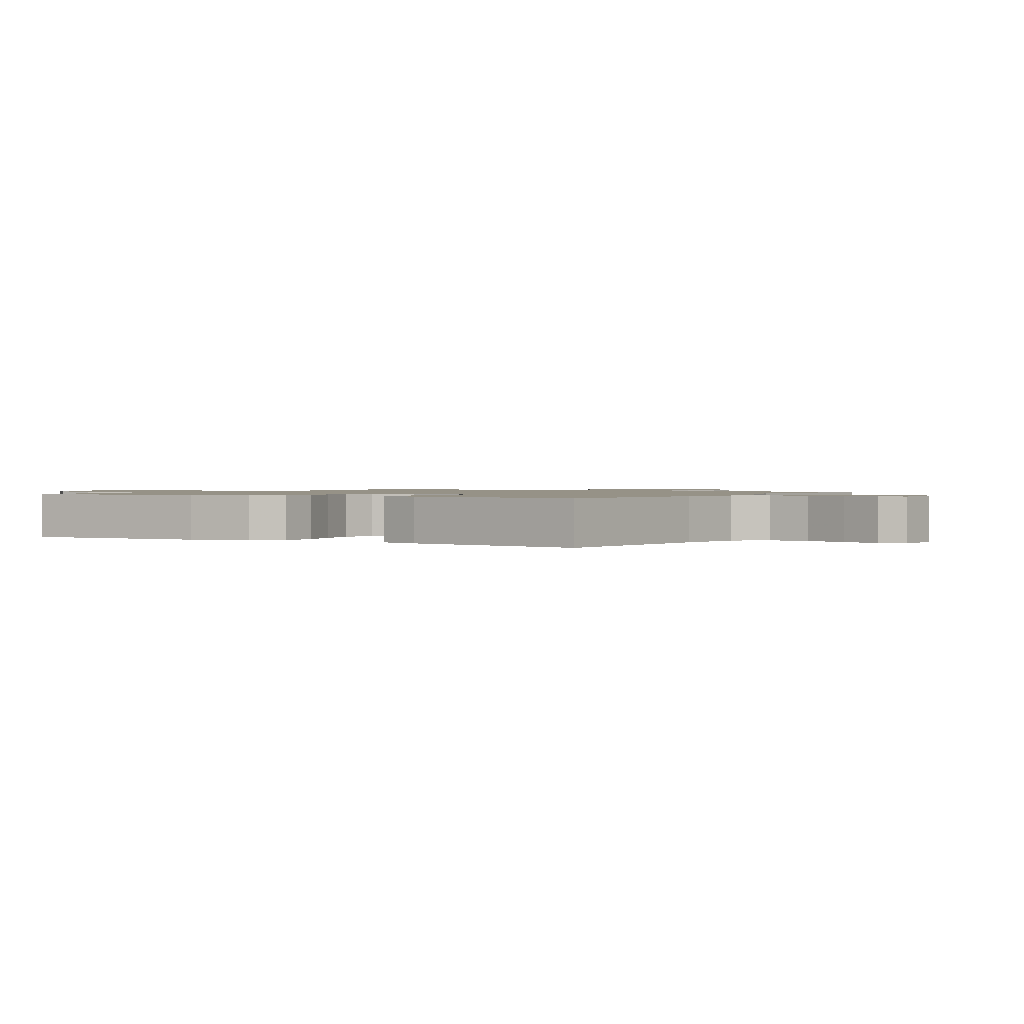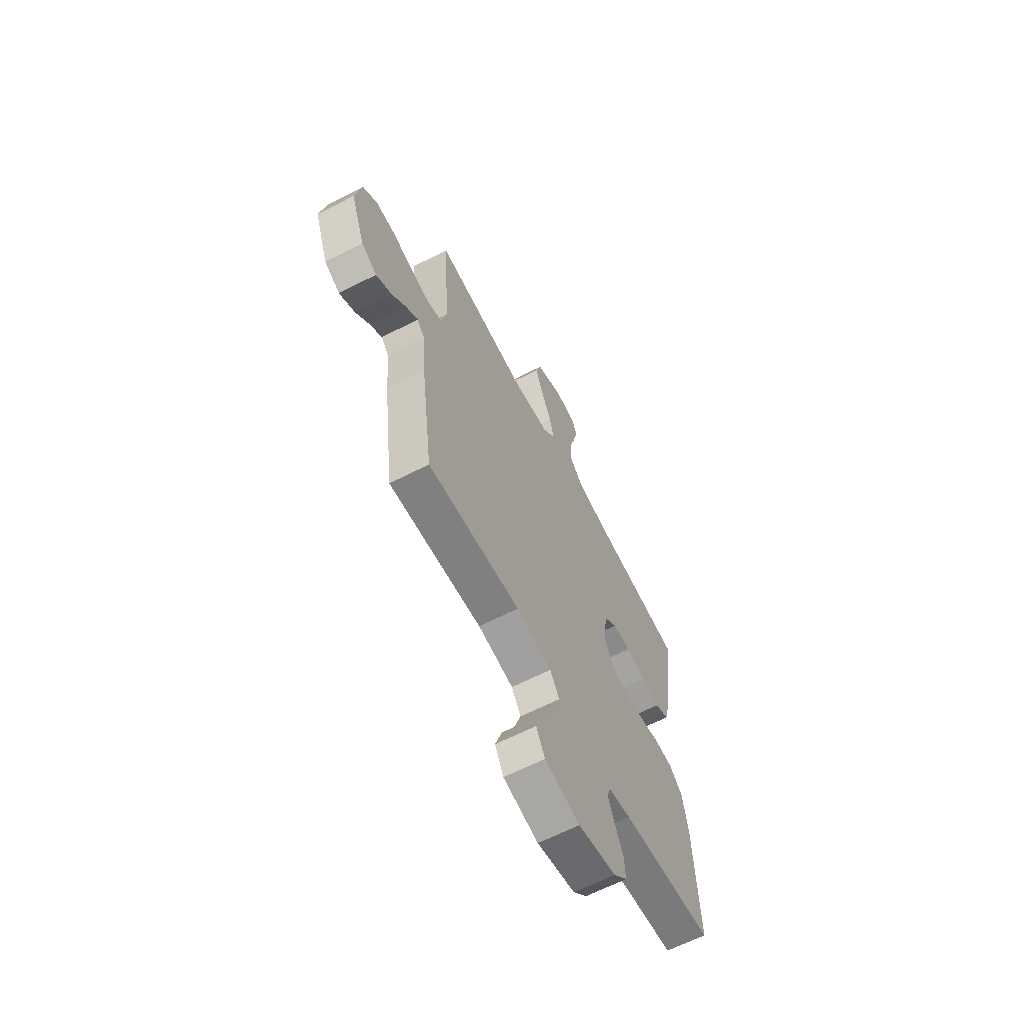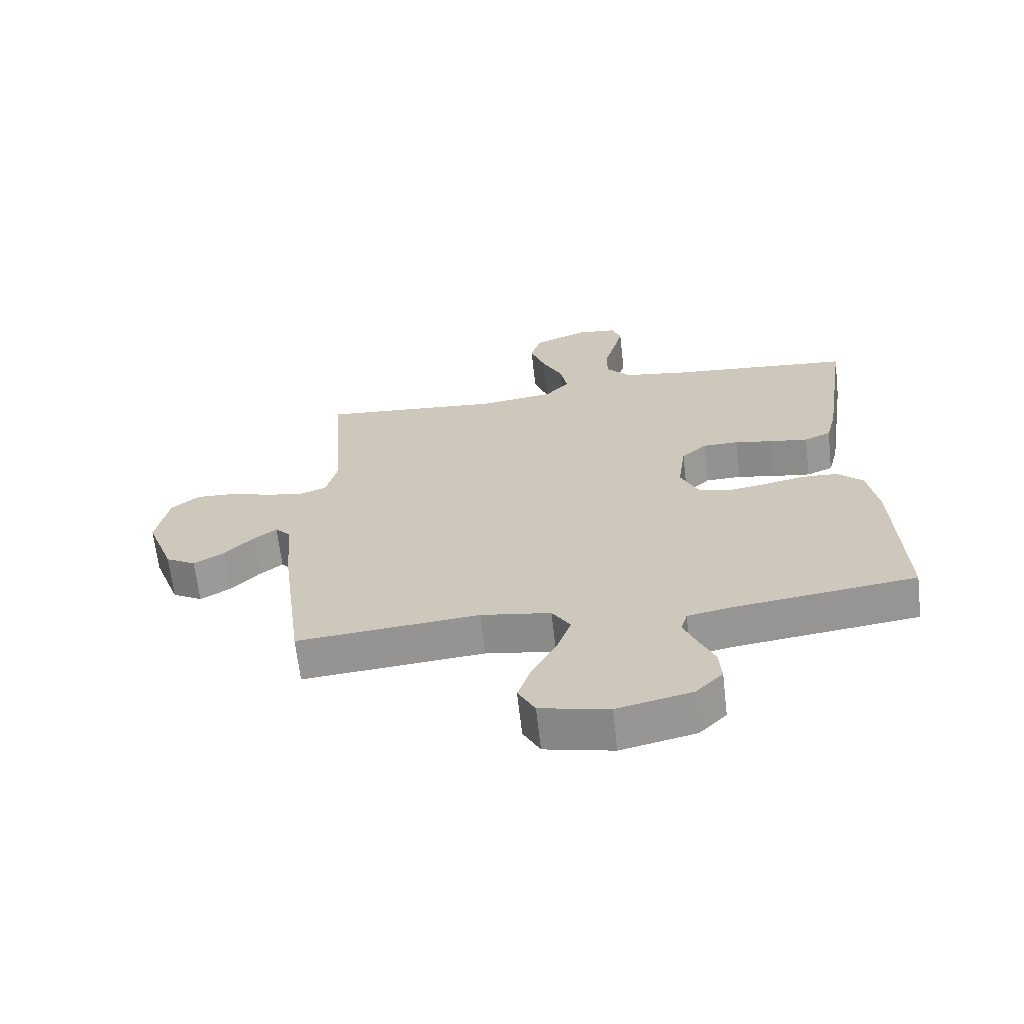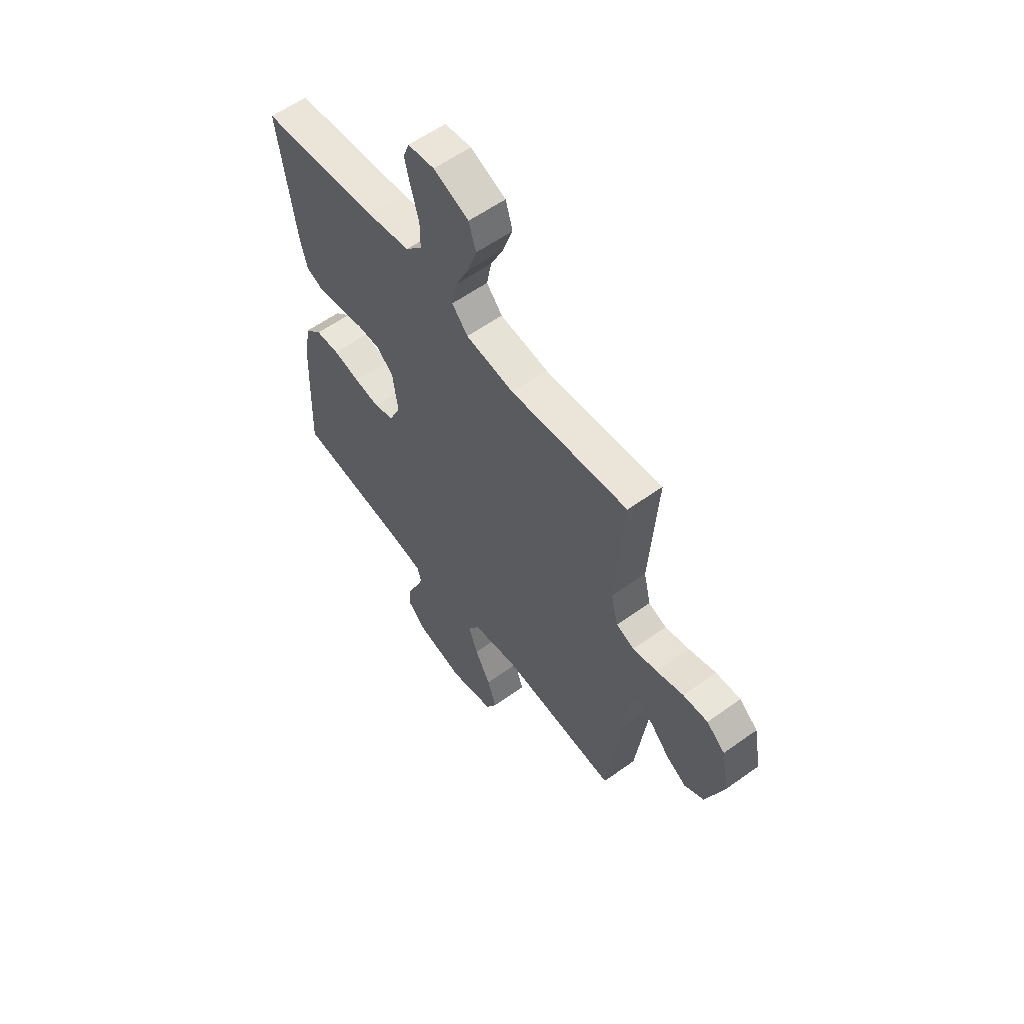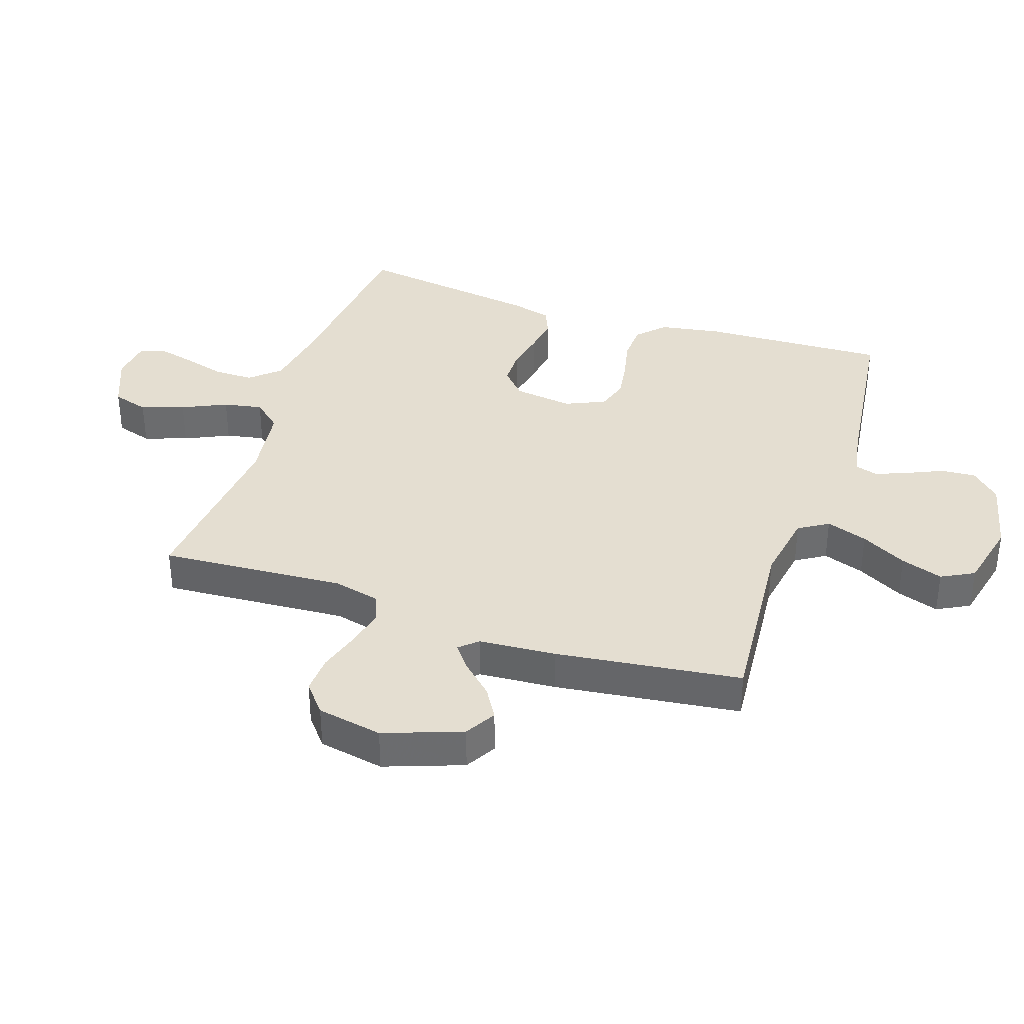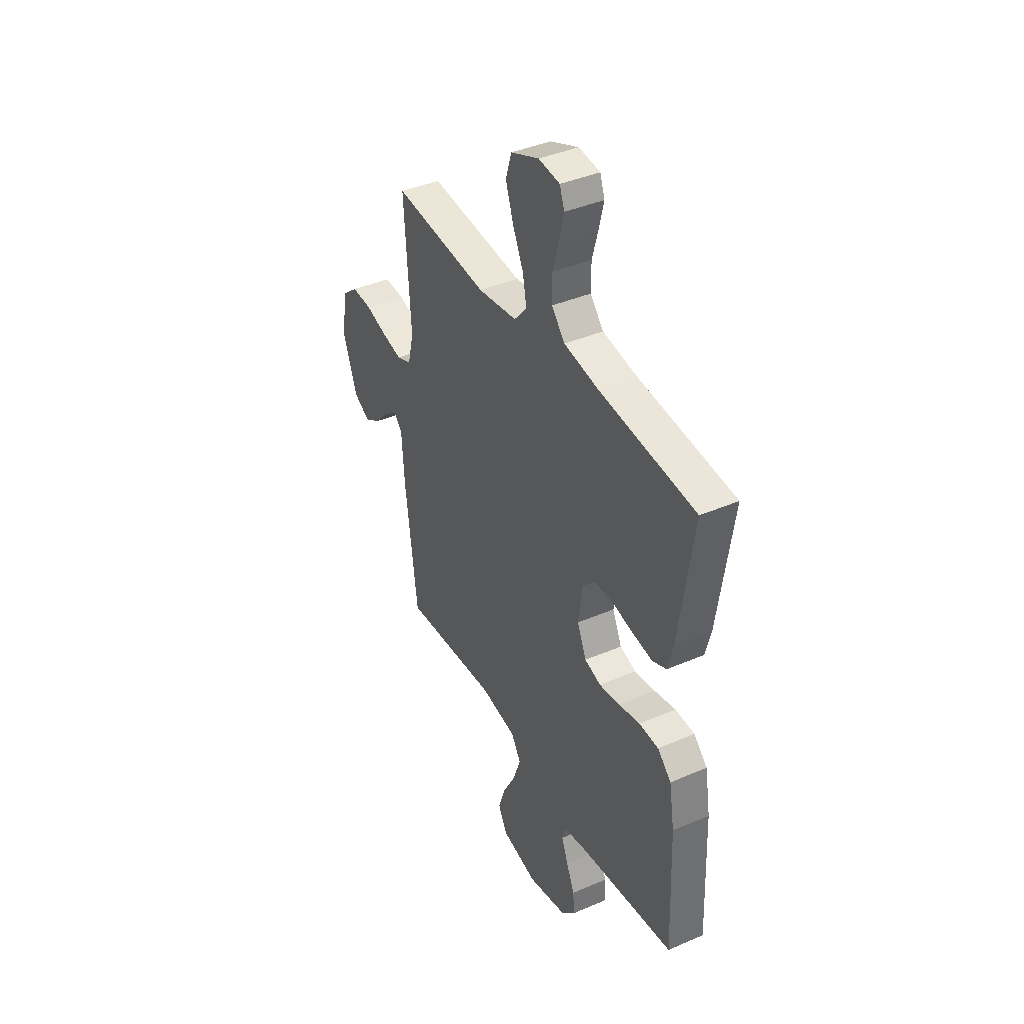
<metadata>
{"format":"obj","ext":"obj","renderer":"f3d","projection":"perspective","resolution":1024,"background":"white","views":[{"elev":1.1,"azim":-58.9,"up":"+Y"},{"elev":-64.2,"azim":117.3,"up":"+Z"},{"elev":-66.2,"azim":-173.5,"up":"+Z"},{"elev":58.5,"azim":53.4,"up":"+Z"},{"elev":36.5,"azim":108.6,"up":"+Y"},{"elev":40.3,"azim":-117.9,"up":"+Z"}]}
</metadata>
<code>
v -0.5 0.07 0.5
v -0.2 0.07 0.529
v -0.09 0.07 0.547
v -0.048 0.07 0.594
v -0.048 0.07 0.658
v -0.067 0.07 0.726
v -0.082 0.07 0.787
v -0.067 0.07 0.828
v 0 0.07 0.836
v 0.089 0.07 0.799
v 0.107 0.07 0.74
v 0.083 0.07 0.67
v 0.049 0.07 0.598
v 0.037 0.07 0.535
v 0.077 0.07 0.489
v 0.2 0.07 0.472
v 0.5 0.07 0.5
v 0.48 0.07 0.2
v 0.498 0.07 0.125
v 0.544 0.07 0.107
v 0.606 0.07 0.121
v 0.675 0.07 0.142
v 0.738 0.07 0.145
v 0.785 0.07 0.106
v 0.805 0.07 0
v 0.759 0.07 -0.126
v 0.709 0.07 -0.155
v 0.659 0.07 -0.125
v 0.612 0.07 -0.075
v 0.573 0.07 -0.045
v 0.547 0.07 -0.074
v 0.538 0.07 -0.2
v 0.5 0.07 -0.5
v 0.2 0.07 -0.474
v 0.085 0.07 -0.493
v 0.055 0.07 -0.541
v 0.078 0.07 -0.608
v 0.118 0.07 -0.682
v 0.141 0.07 -0.75
v 0.113 0.07 -0.803
v 0 0.07 -0.829
v -0.123 0.07 -0.801
v -0.168 0.07 -0.755
v -0.164 0.07 -0.699
v -0.138 0.07 -0.641
v -0.117 0.07 -0.589
v -0.128 0.07 -0.552
v -0.2 0.07 -0.538
v -0.5 0.07 -0.5
v -0.488 0.07 -0.2
v -0.471 0.07 -0.099
v -0.428 0.07 -0.058
v -0.367 0.07 -0.055
v -0.3 0.07 -0.07
v -0.235 0.07 -0.08
v -0.184 0.07 -0.064
v -0.155 0.07 0
v -0.168 0.07 0.096
v -0.21 0.07 0.135
v -0.269 0.07 0.136
v -0.334 0.07 0.123
v -0.395 0.07 0.114
v -0.439 0.07 0.133
v -0.456 0.07 0.2
v -0.5 0 0.5
v -0.2 0 0.529
v -0.09 0 0.547
v -0.048 0 0.594
v -0.048 0 0.658
v -0.067 0 0.726
v -0.082 0 0.787
v -0.067 0 0.828
v 0 0 0.836
v 0.089 0 0.799
v 0.107 0 0.74
v 0.083 0 0.67
v 0.049 0 0.598
v 0.037 0 0.535
v 0.077 0 0.489
v 0.2 0 0.472
v 0.5 0 0.5
v 0.48 0 0.2
v 0.498 0 0.125
v 0.544 0 0.107
v 0.606 0 0.121
v 0.675 0 0.142
v 0.738 0 0.145
v 0.785 0 0.106
v 0.805 0 0
v 0.759 0 -0.126
v 0.709 0 -0.155
v 0.659 0 -0.125
v 0.612 0 -0.075
v 0.573 0 -0.045
v 0.547 0 -0.074
v 0.538 0 -0.2
v 0.5 0 -0.5
v 0.2 0 -0.474
v 0.085 0 -0.493
v 0.055 0 -0.541
v 0.078 0 -0.608
v 0.118 0 -0.682
v 0.141 0 -0.75
v 0.113 0 -0.803
v 0 0 -0.829
v -0.123 0 -0.801
v -0.168 0 -0.755
v -0.164 0 -0.699
v -0.138 0 -0.641
v -0.117 0 -0.589
v -0.128 0 -0.552
v -0.2 0 -0.538
v -0.5 0 -0.5
v -0.488 0 -0.2
v -0.471 0 -0.099
v -0.428 0 -0.058
v -0.367 0 -0.055
v -0.3 0 -0.07
v -0.235 0 -0.08
v -0.184 0 -0.064
v -0.155 0 0
v -0.168 0 0.096
v -0.21 0 0.135
v -0.269 0 0.136
v -0.334 0 0.123
v -0.395 0 0.114
v -0.439 0 0.133
v -0.456 0 0.2
f 64 1 2
f 63 64 2
f 62 63 2
f 61 62 2
f 60 61 2
f 59 60 2 3
f 58 59 3 4
f 57 58 4
f 52 53 54
f 51 52 54
f 50 51 54
f 49 50 54
f 48 49 54
f 47 48 54 55
f 46 47 55 56
f 43 44 45
f 42 43 45
f 41 42 45
f 40 41 45
f 39 40 45
f 38 39 45
f 37 38 45
f 36 37 45 46
f 46 56 57
f 36 46 57
f 35 36 57
f 31 32 33 34
f 27 28 29
f 26 27 29
f 25 26 29
f 24 25 29
f 23 24 29
f 22 23 29
f 21 22 29
f 20 21 29 30
f 19 20 30 31
f 16 17 18
f 15 16 18 19
f 11 12 13
f 10 11 13
f 9 10 13
f 8 9 13
f 7 8 13
f 6 7 13
f 5 6 13
f 4 5 13 14
f 35 57 4
f 34 35 4
f 31 34 4
f 19 31 4
f 15 19 4
f 4 14 15
f 66 65 128
f 66 128 127
f 66 127 126
f 66 126 125
f 66 125 124
f 67 66 124 123
f 68 67 123 122
f 68 122 121
f 118 117 116
f 118 116 115
f 118 115 114
f 118 114 113
f 118 113 112
f 119 118 112 111
f 120 119 111 110
f 109 108 107
f 109 107 106
f 109 106 105
f 109 105 104
f 109 104 103
f 109 103 102
f 109 102 101
f 110 109 101 100
f 121 120 110
f 121 110 100
f 121 100 99
f 98 97 96 95
f 93 92 91
f 93 91 90
f 93 90 89
f 93 89 88
f 93 88 87
f 93 87 86
f 93 86 85
f 94 93 85 84
f 95 94 84 83
f 82 81 80
f 83 82 80 79
f 77 76 75
f 77 75 74
f 77 74 73
f 77 73 72
f 77 72 71
f 77 71 70
f 77 70 69
f 78 77 69 68
f 68 121 99
f 68 99 98
f 68 98 95
f 68 95 83
f 68 83 79
f 79 78 68
f 1 65 66 2
f 2 66 67 3
f 3 67 68 4
f 4 68 69 5
f 5 69 70 6
f 6 70 71 7
f 7 71 72 8
f 8 72 73 9
f 9 73 74 10
f 10 74 75 11
f 11 75 76 12
f 12 76 77 13
f 13 77 78 14
f 14 78 79 15
f 15 79 80 16
f 16 80 81 17
f 17 81 82 18
f 18 82 83 19
f 19 83 84 20
f 20 84 85 21
f 21 85 86 22
f 22 86 87 23
f 23 87 88 24
f 24 88 89 25
f 25 89 90 26
f 26 90 91 27
f 27 91 92 28
f 28 92 93 29
f 29 93 94 30
f 30 94 95 31
f 31 95 96 32
f 32 96 97 33
f 33 97 98 34
f 34 98 99 35
f 35 99 100 36
f 36 100 101 37
f 37 101 102 38
f 38 102 103 39
f 39 103 104 40
f 40 104 105 41
f 41 105 106 42
f 42 106 107 43
f 43 107 108 44
f 44 108 109 45
f 45 109 110 46
f 46 110 111 47
f 47 111 112 48
f 48 112 113 49
f 49 113 114 50
f 50 114 115 51
f 51 115 116 52
f 52 116 117 53
f 53 117 118 54
f 54 118 119 55
f 55 119 120 56
f 56 120 121 57
f 57 121 122 58
f 58 122 123 59
f 59 123 124 60
f 60 124 125 61
f 61 125 126 62
f 62 126 127 63
f 63 127 128 64
f 64 128 65 1

</code>
